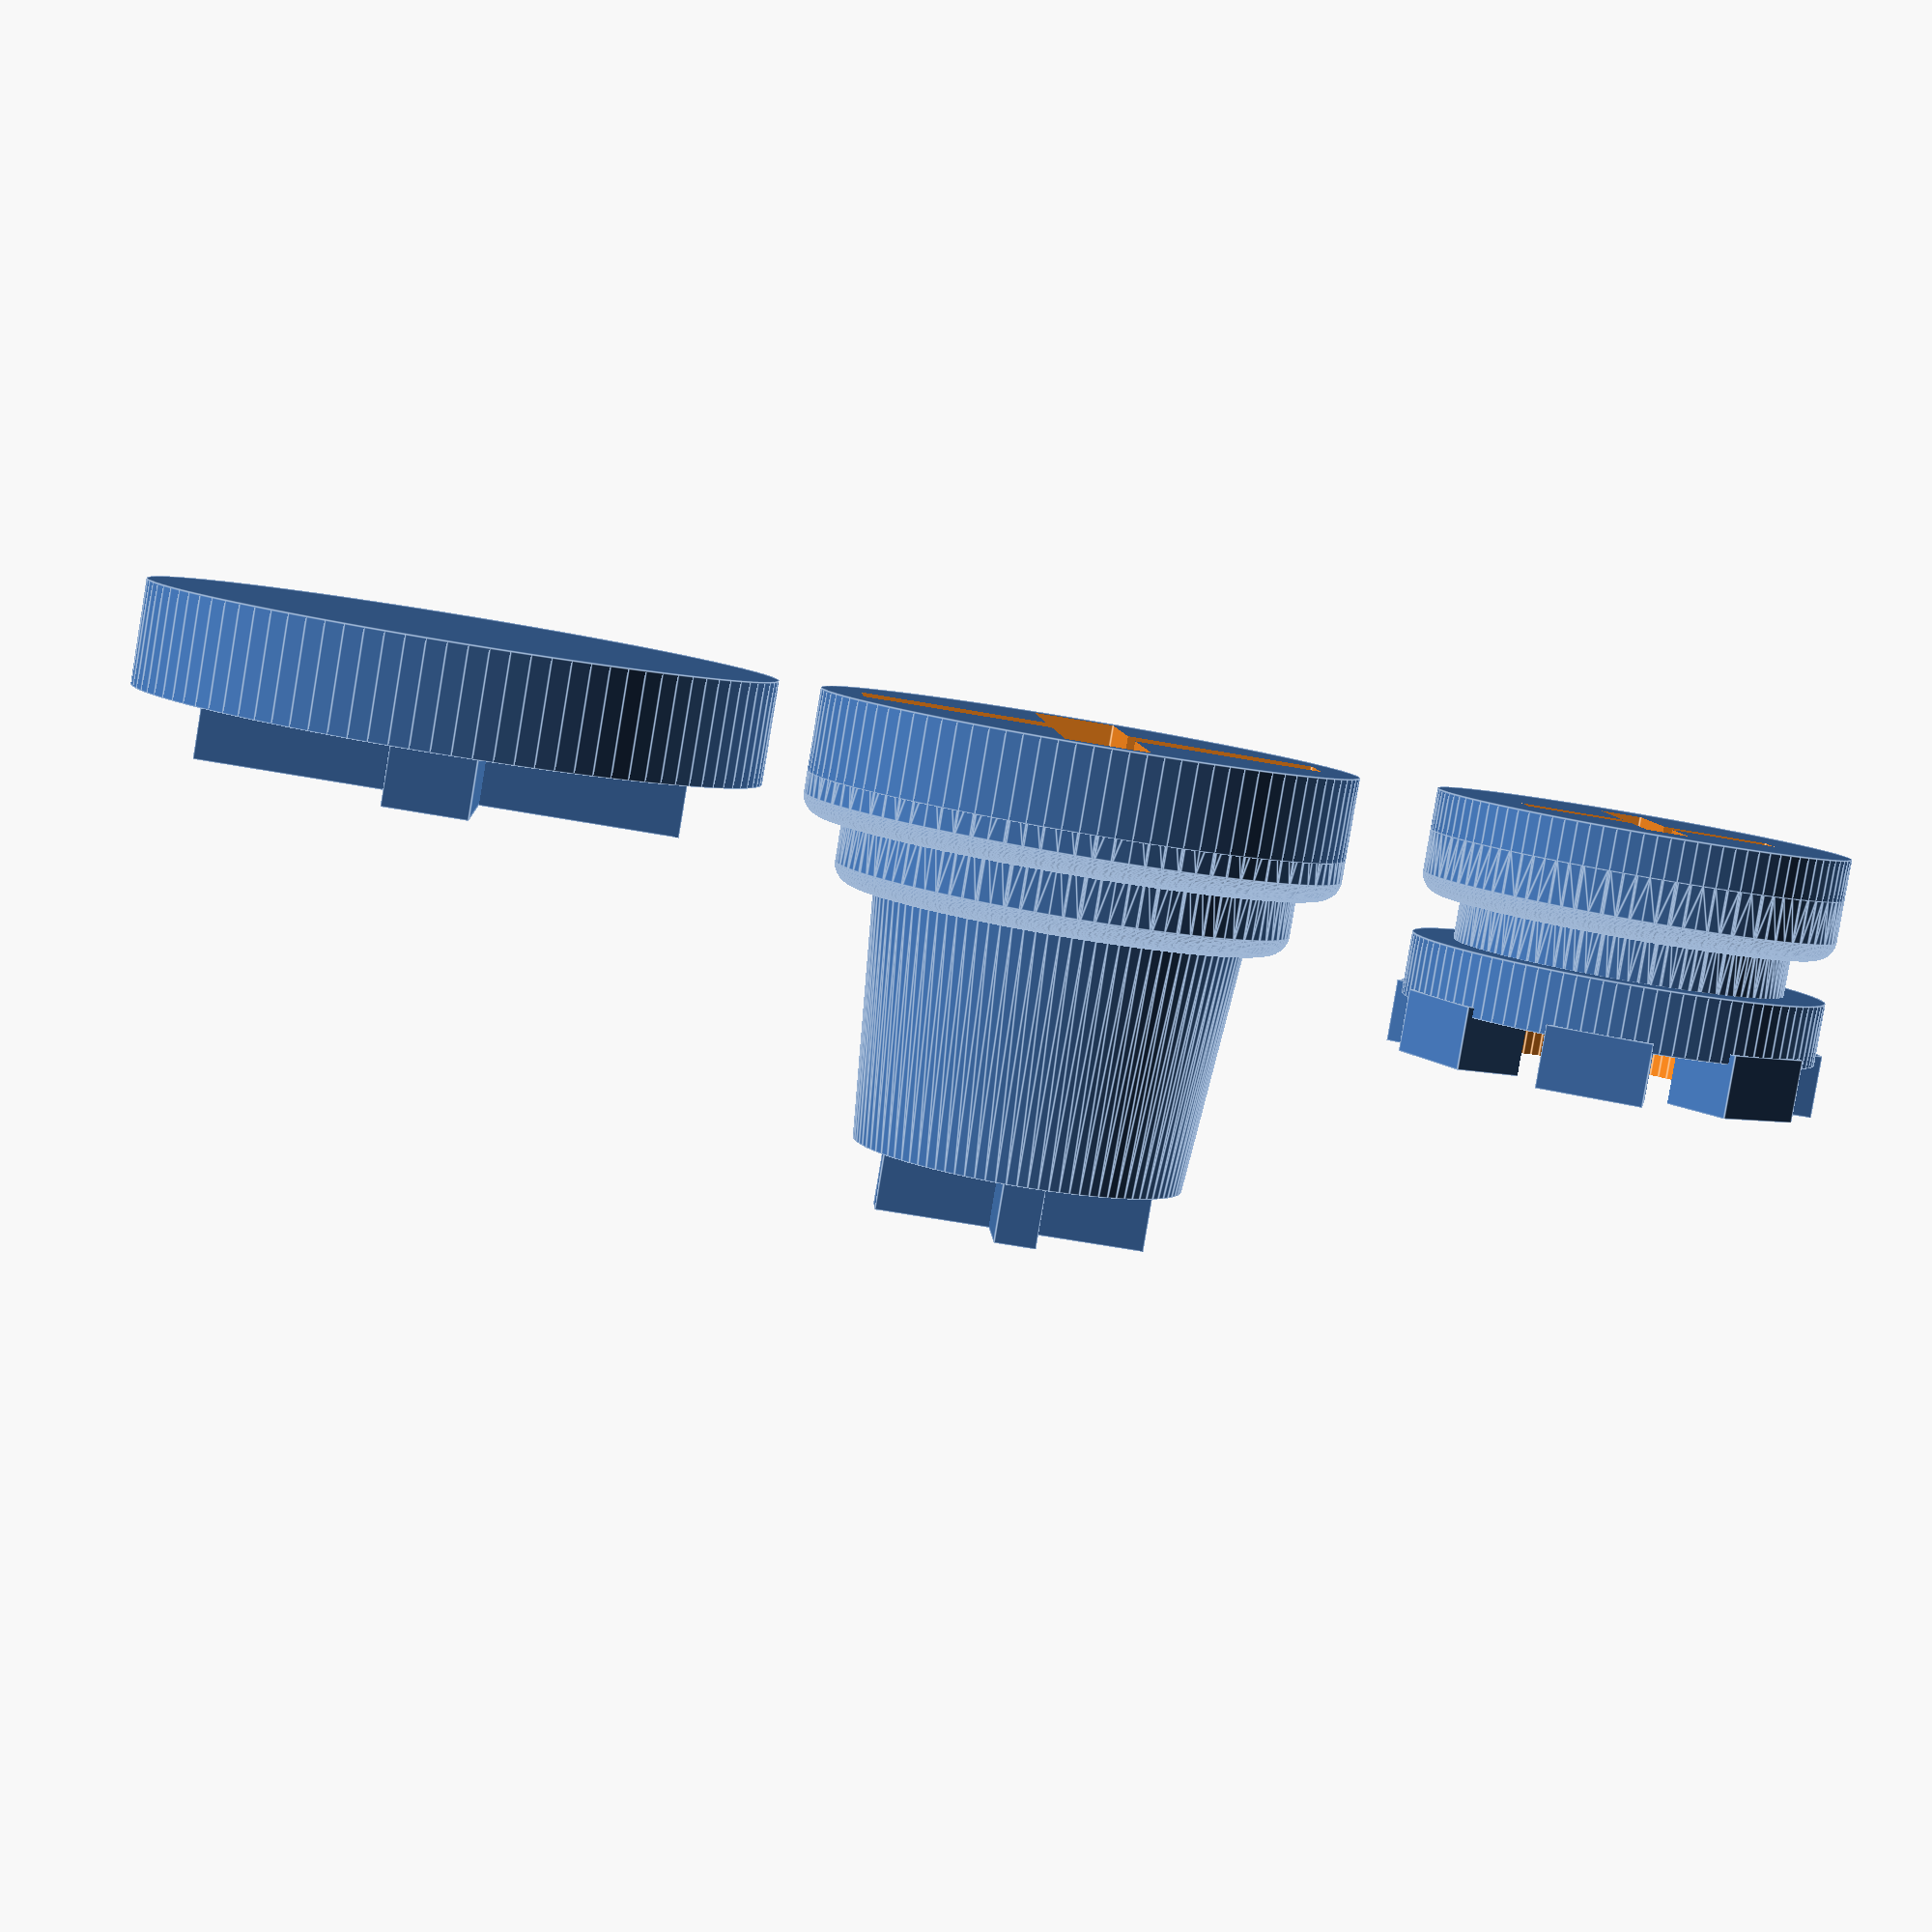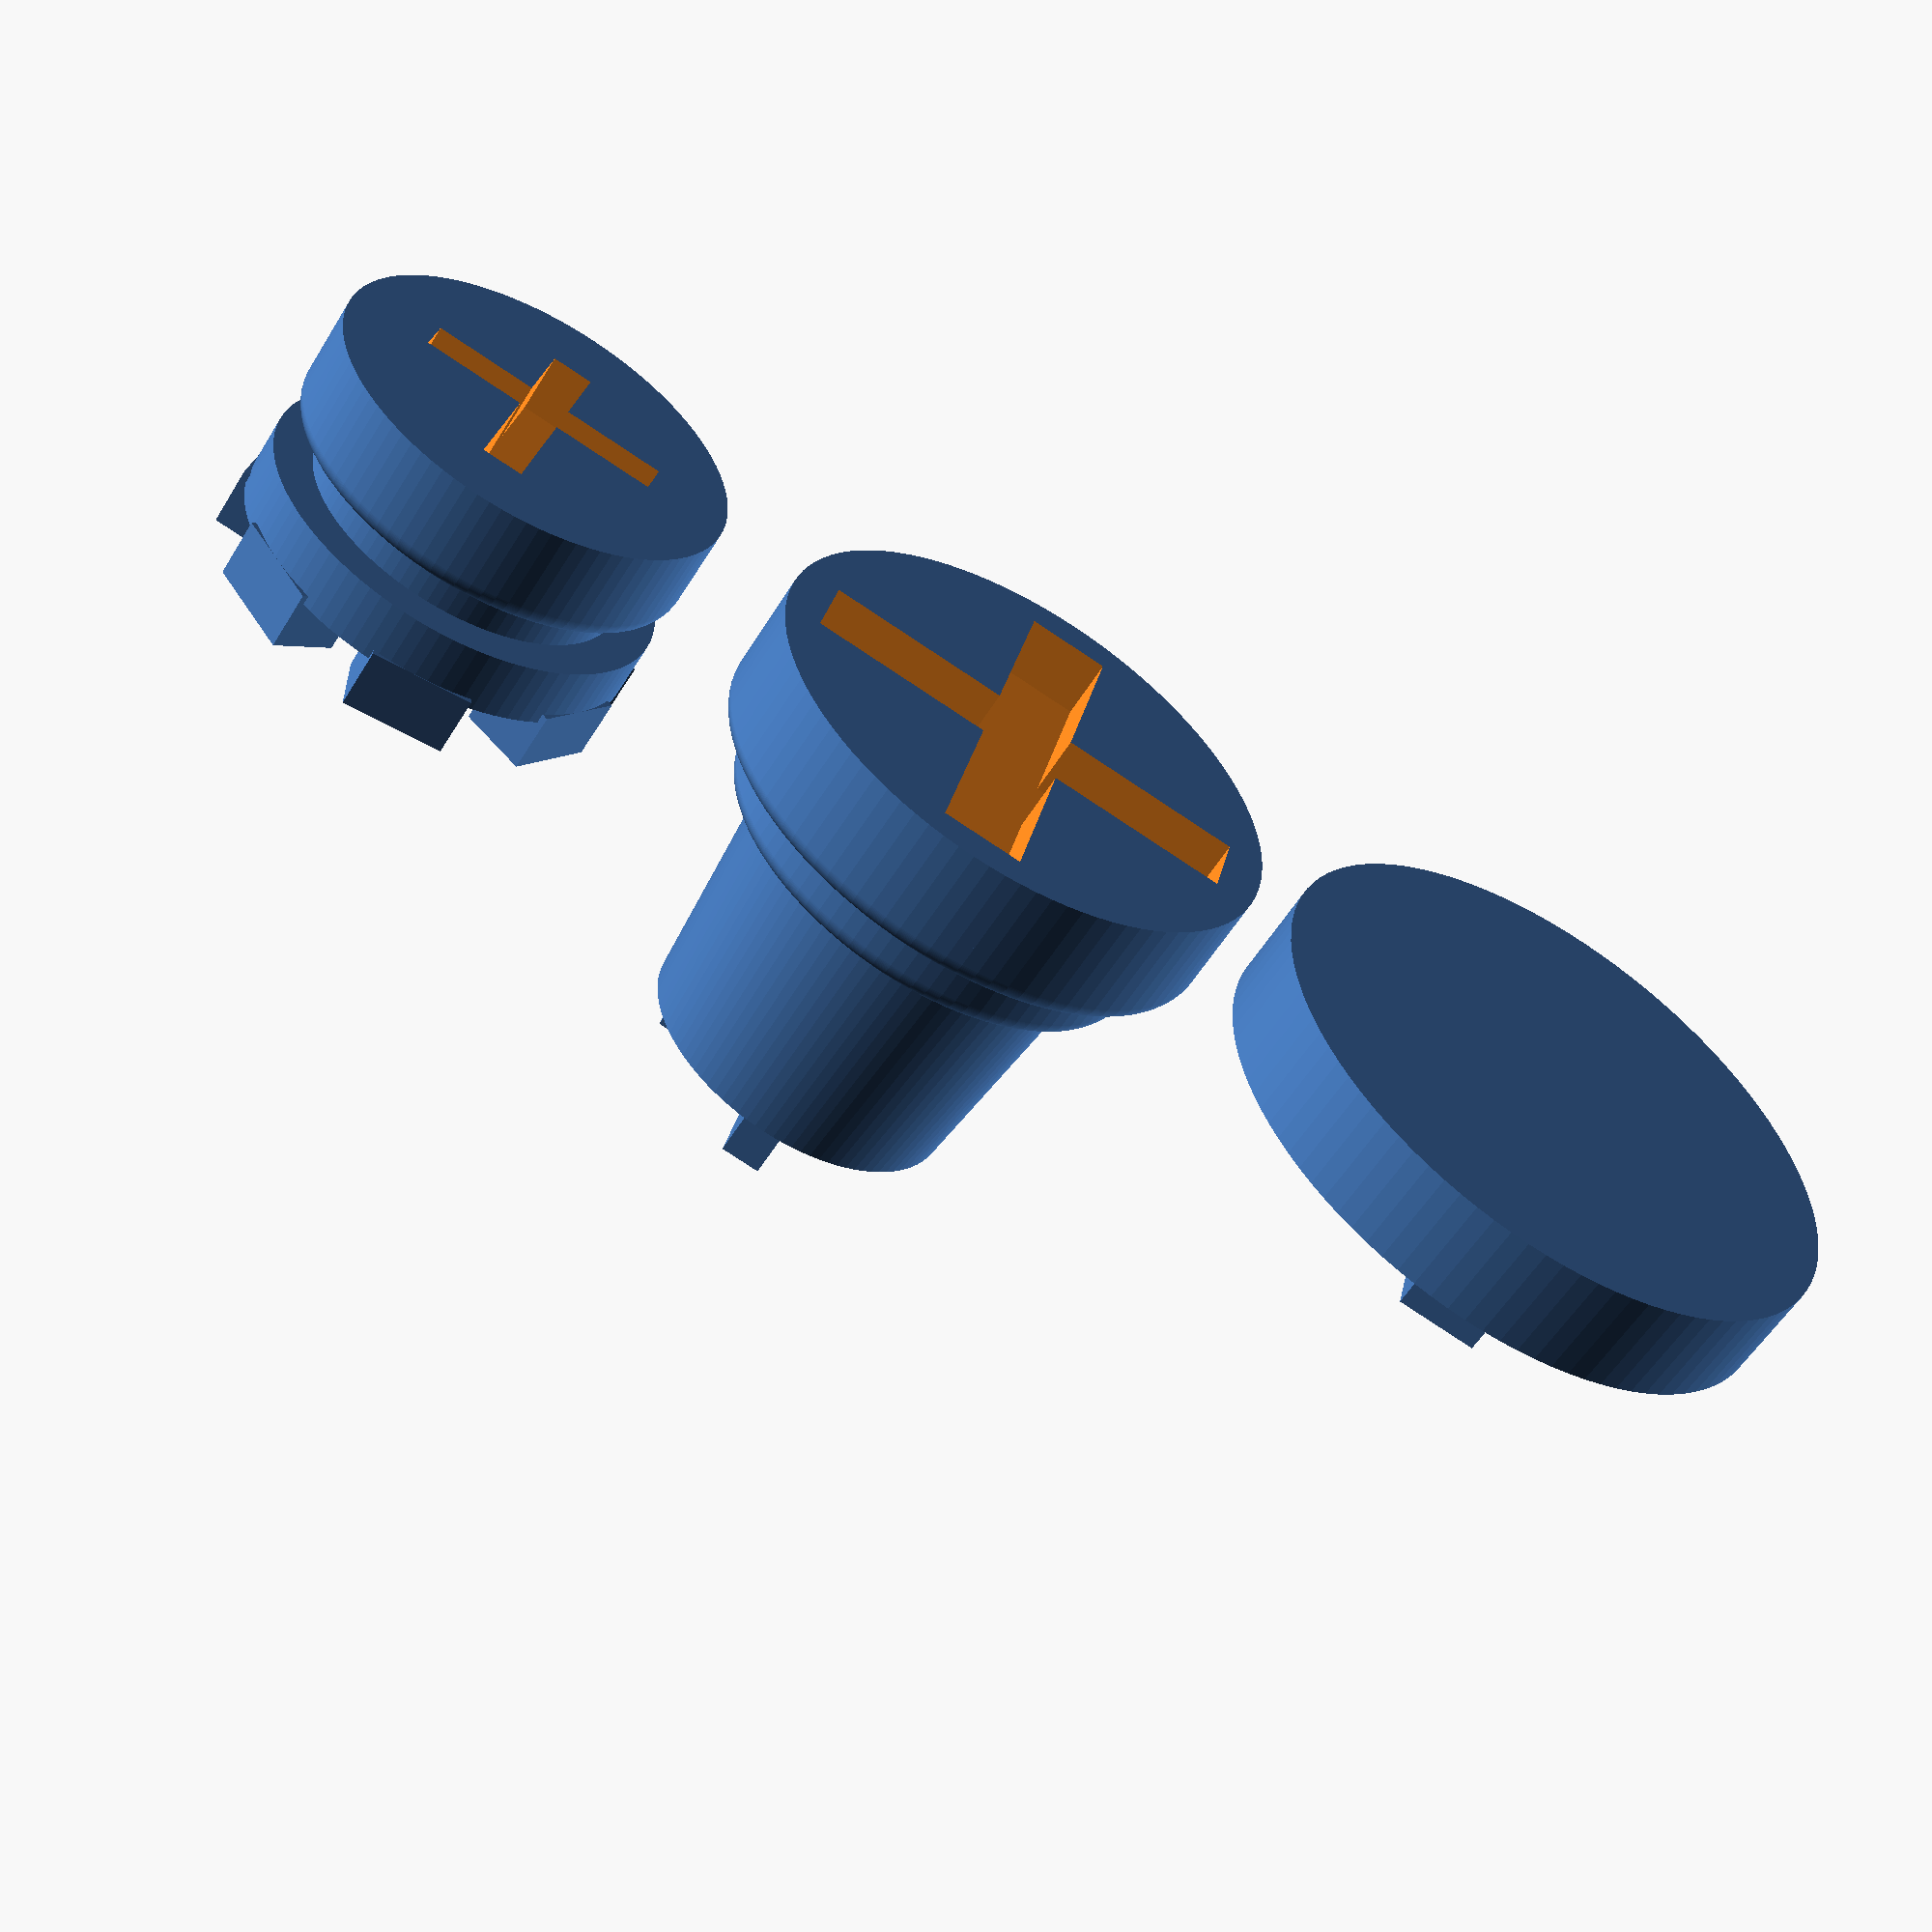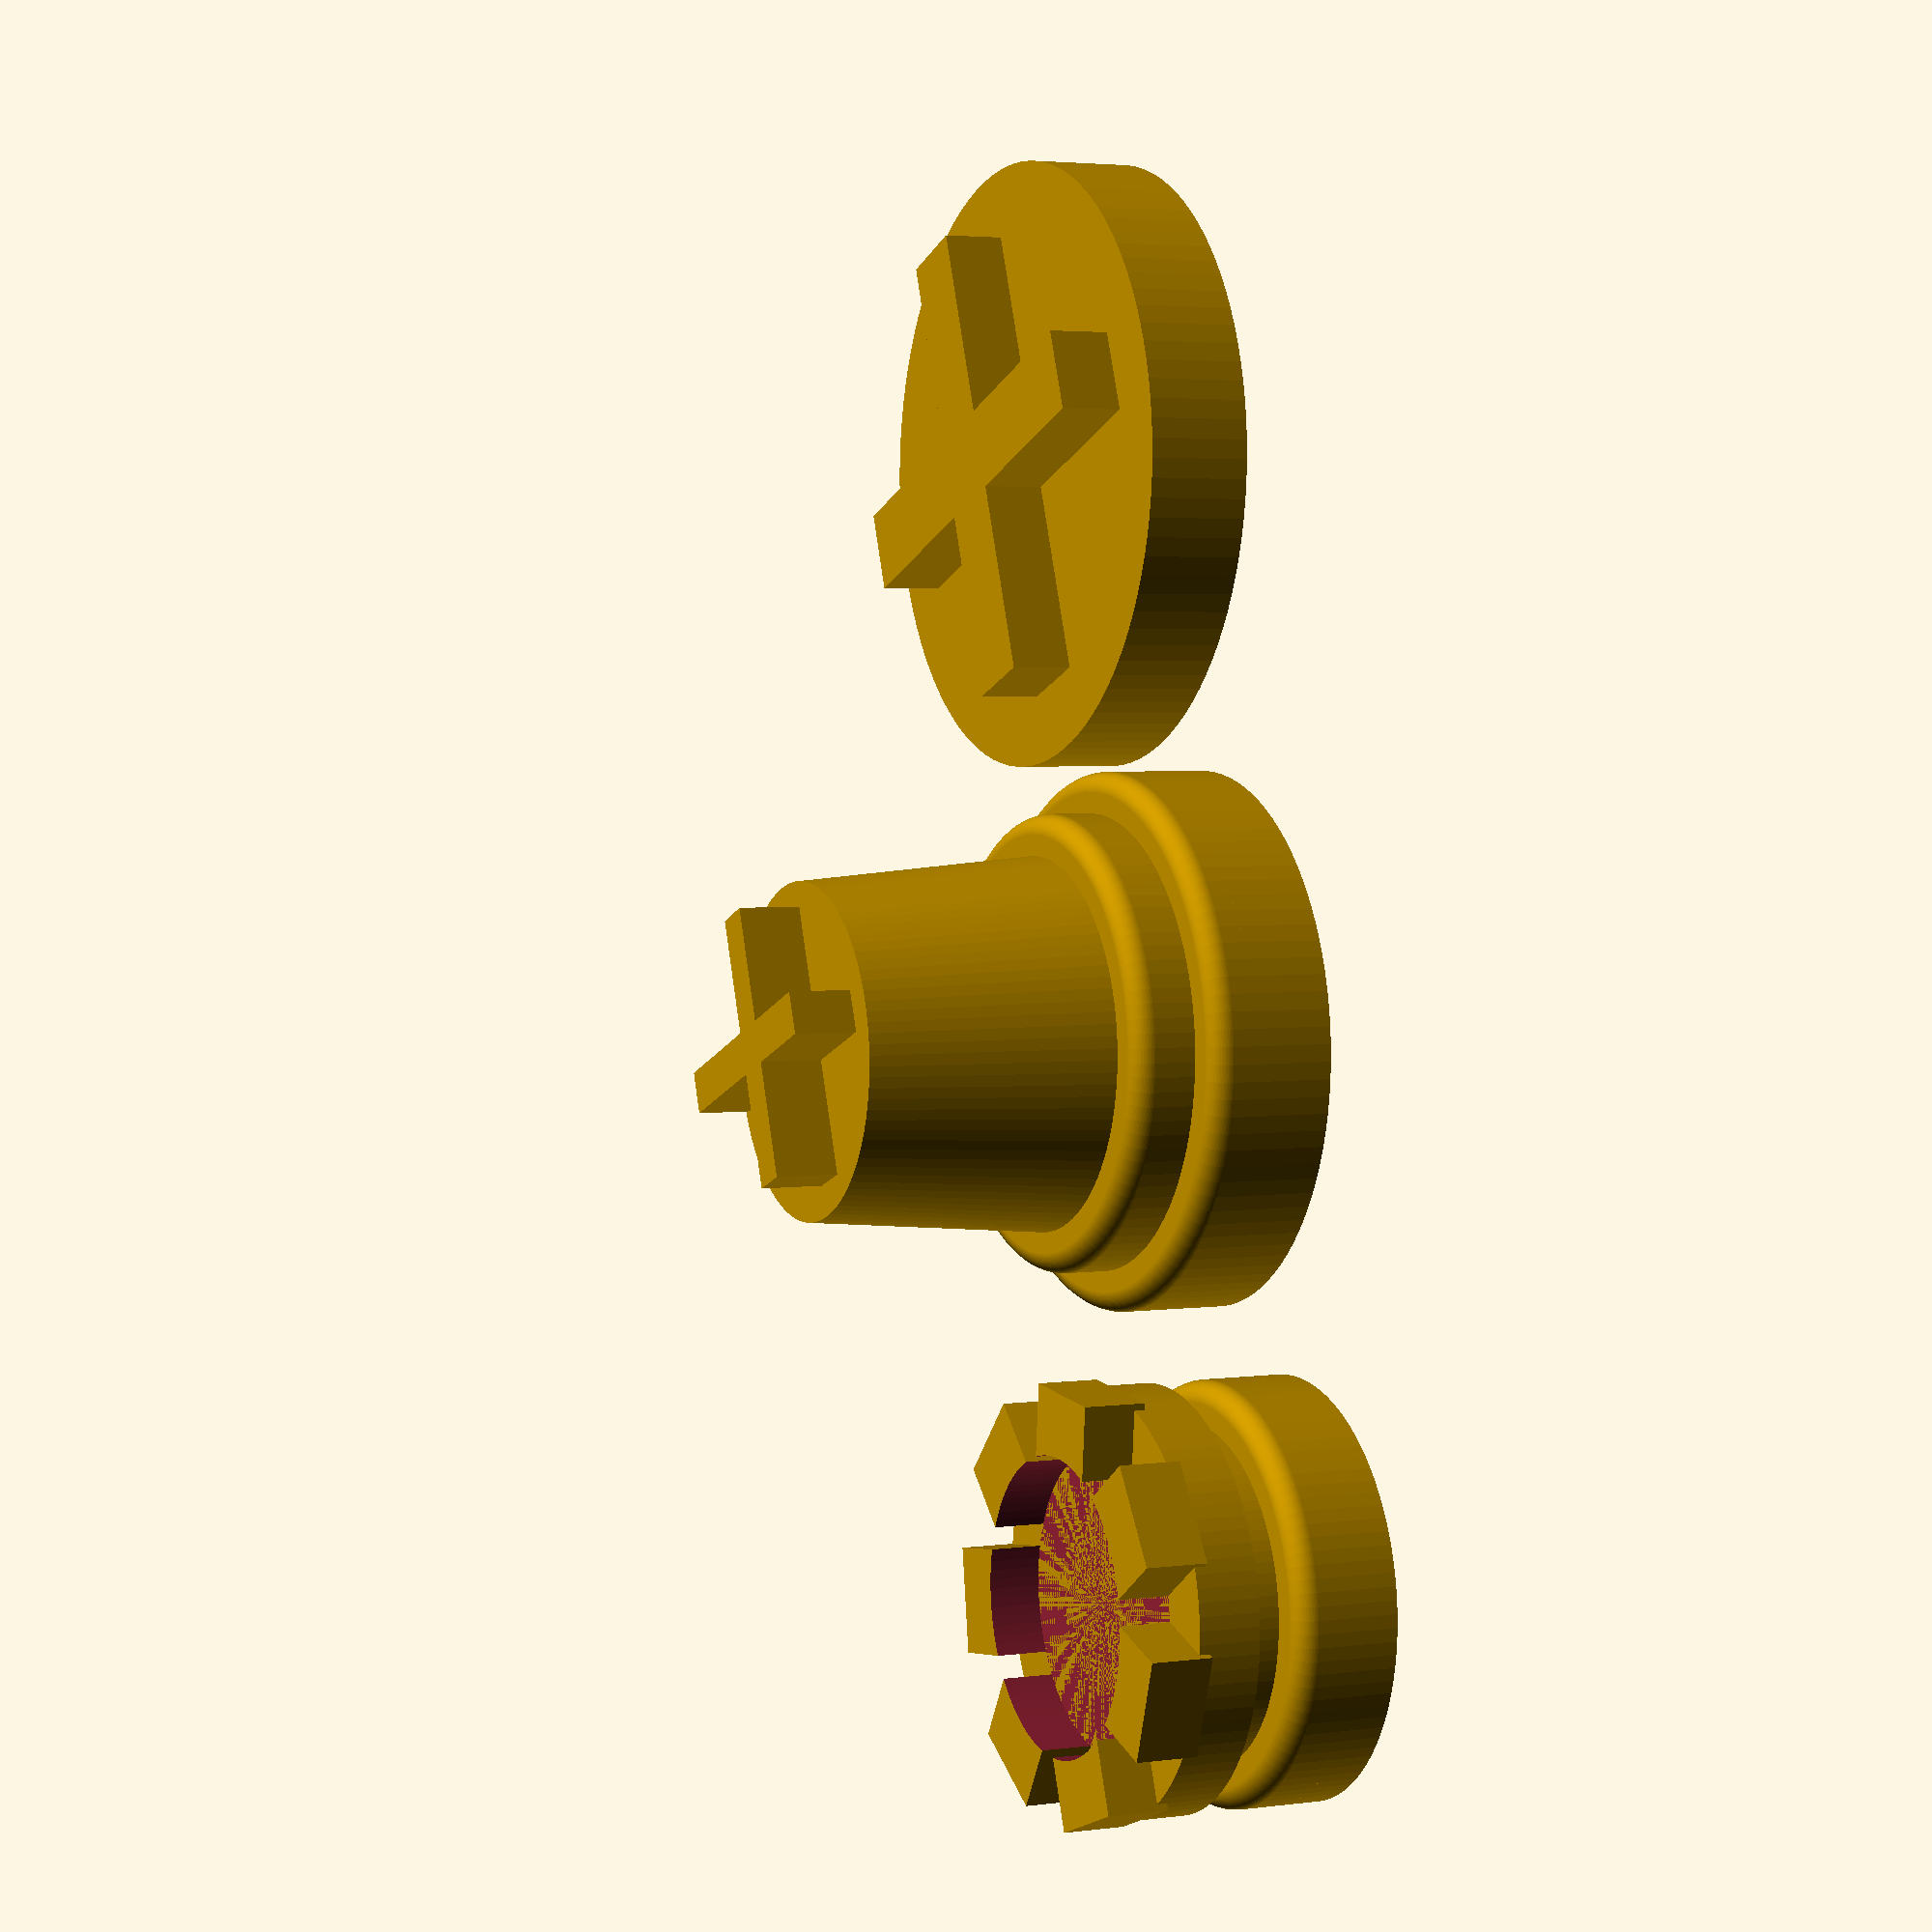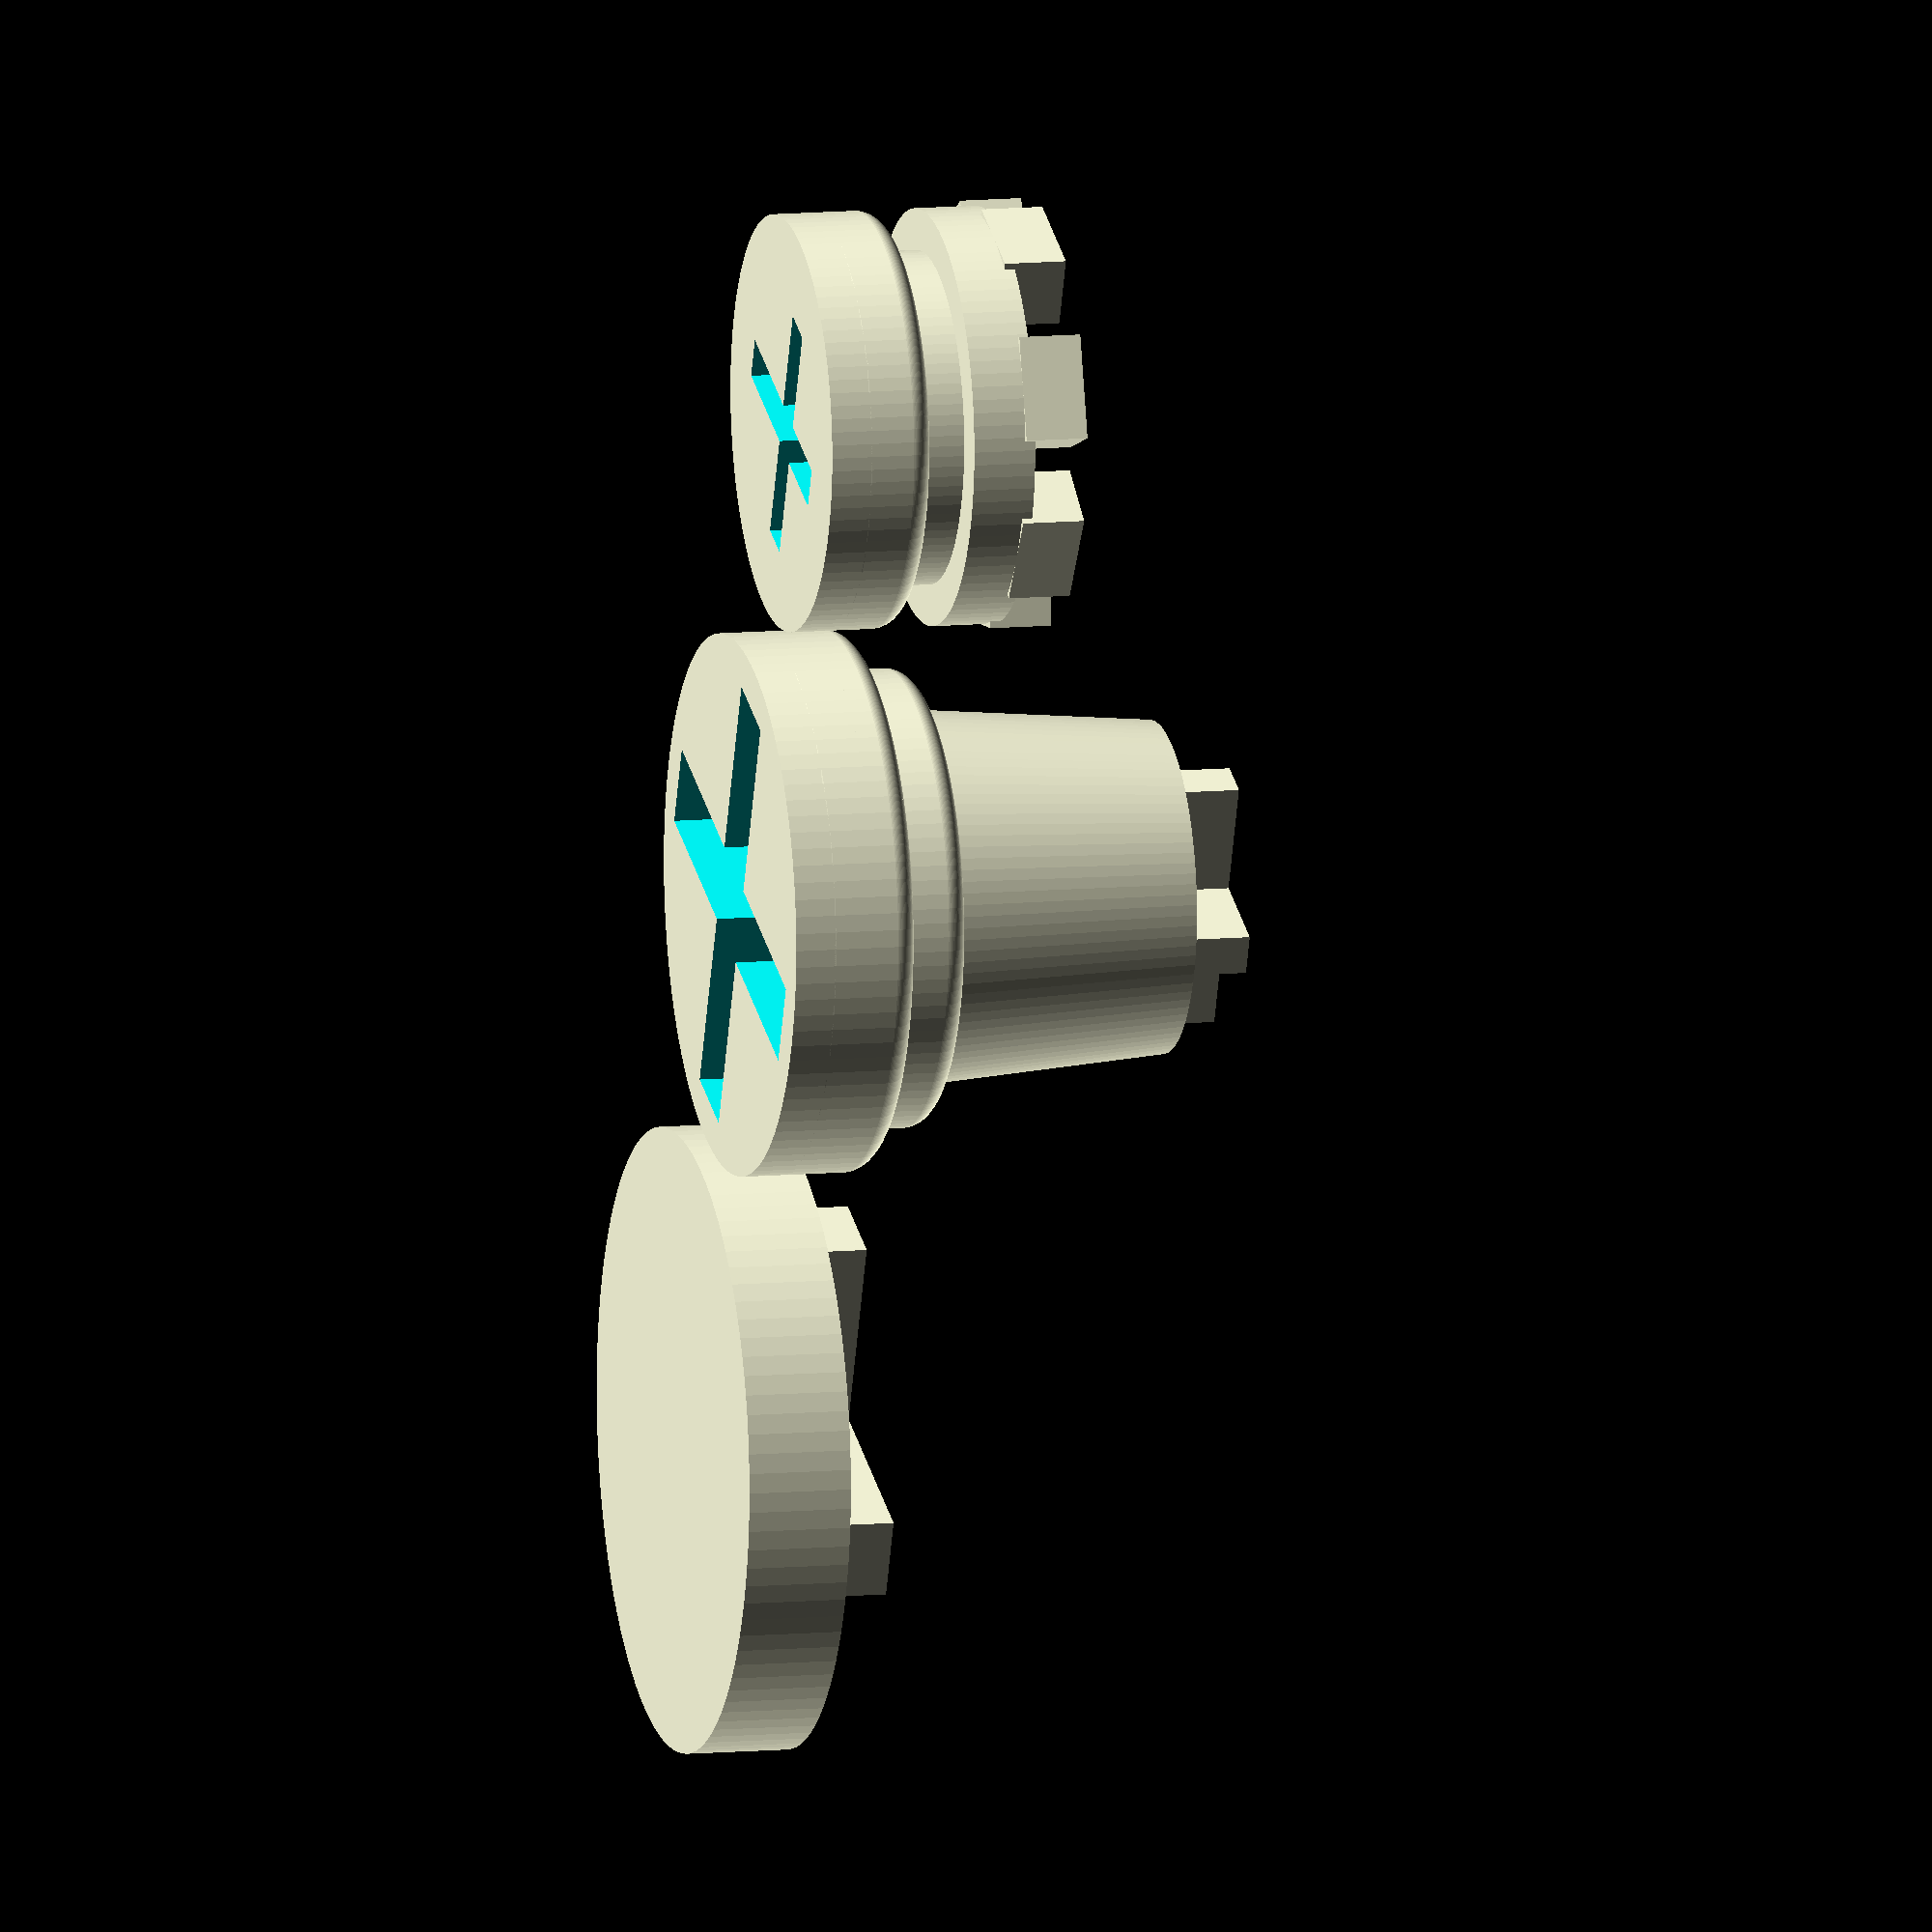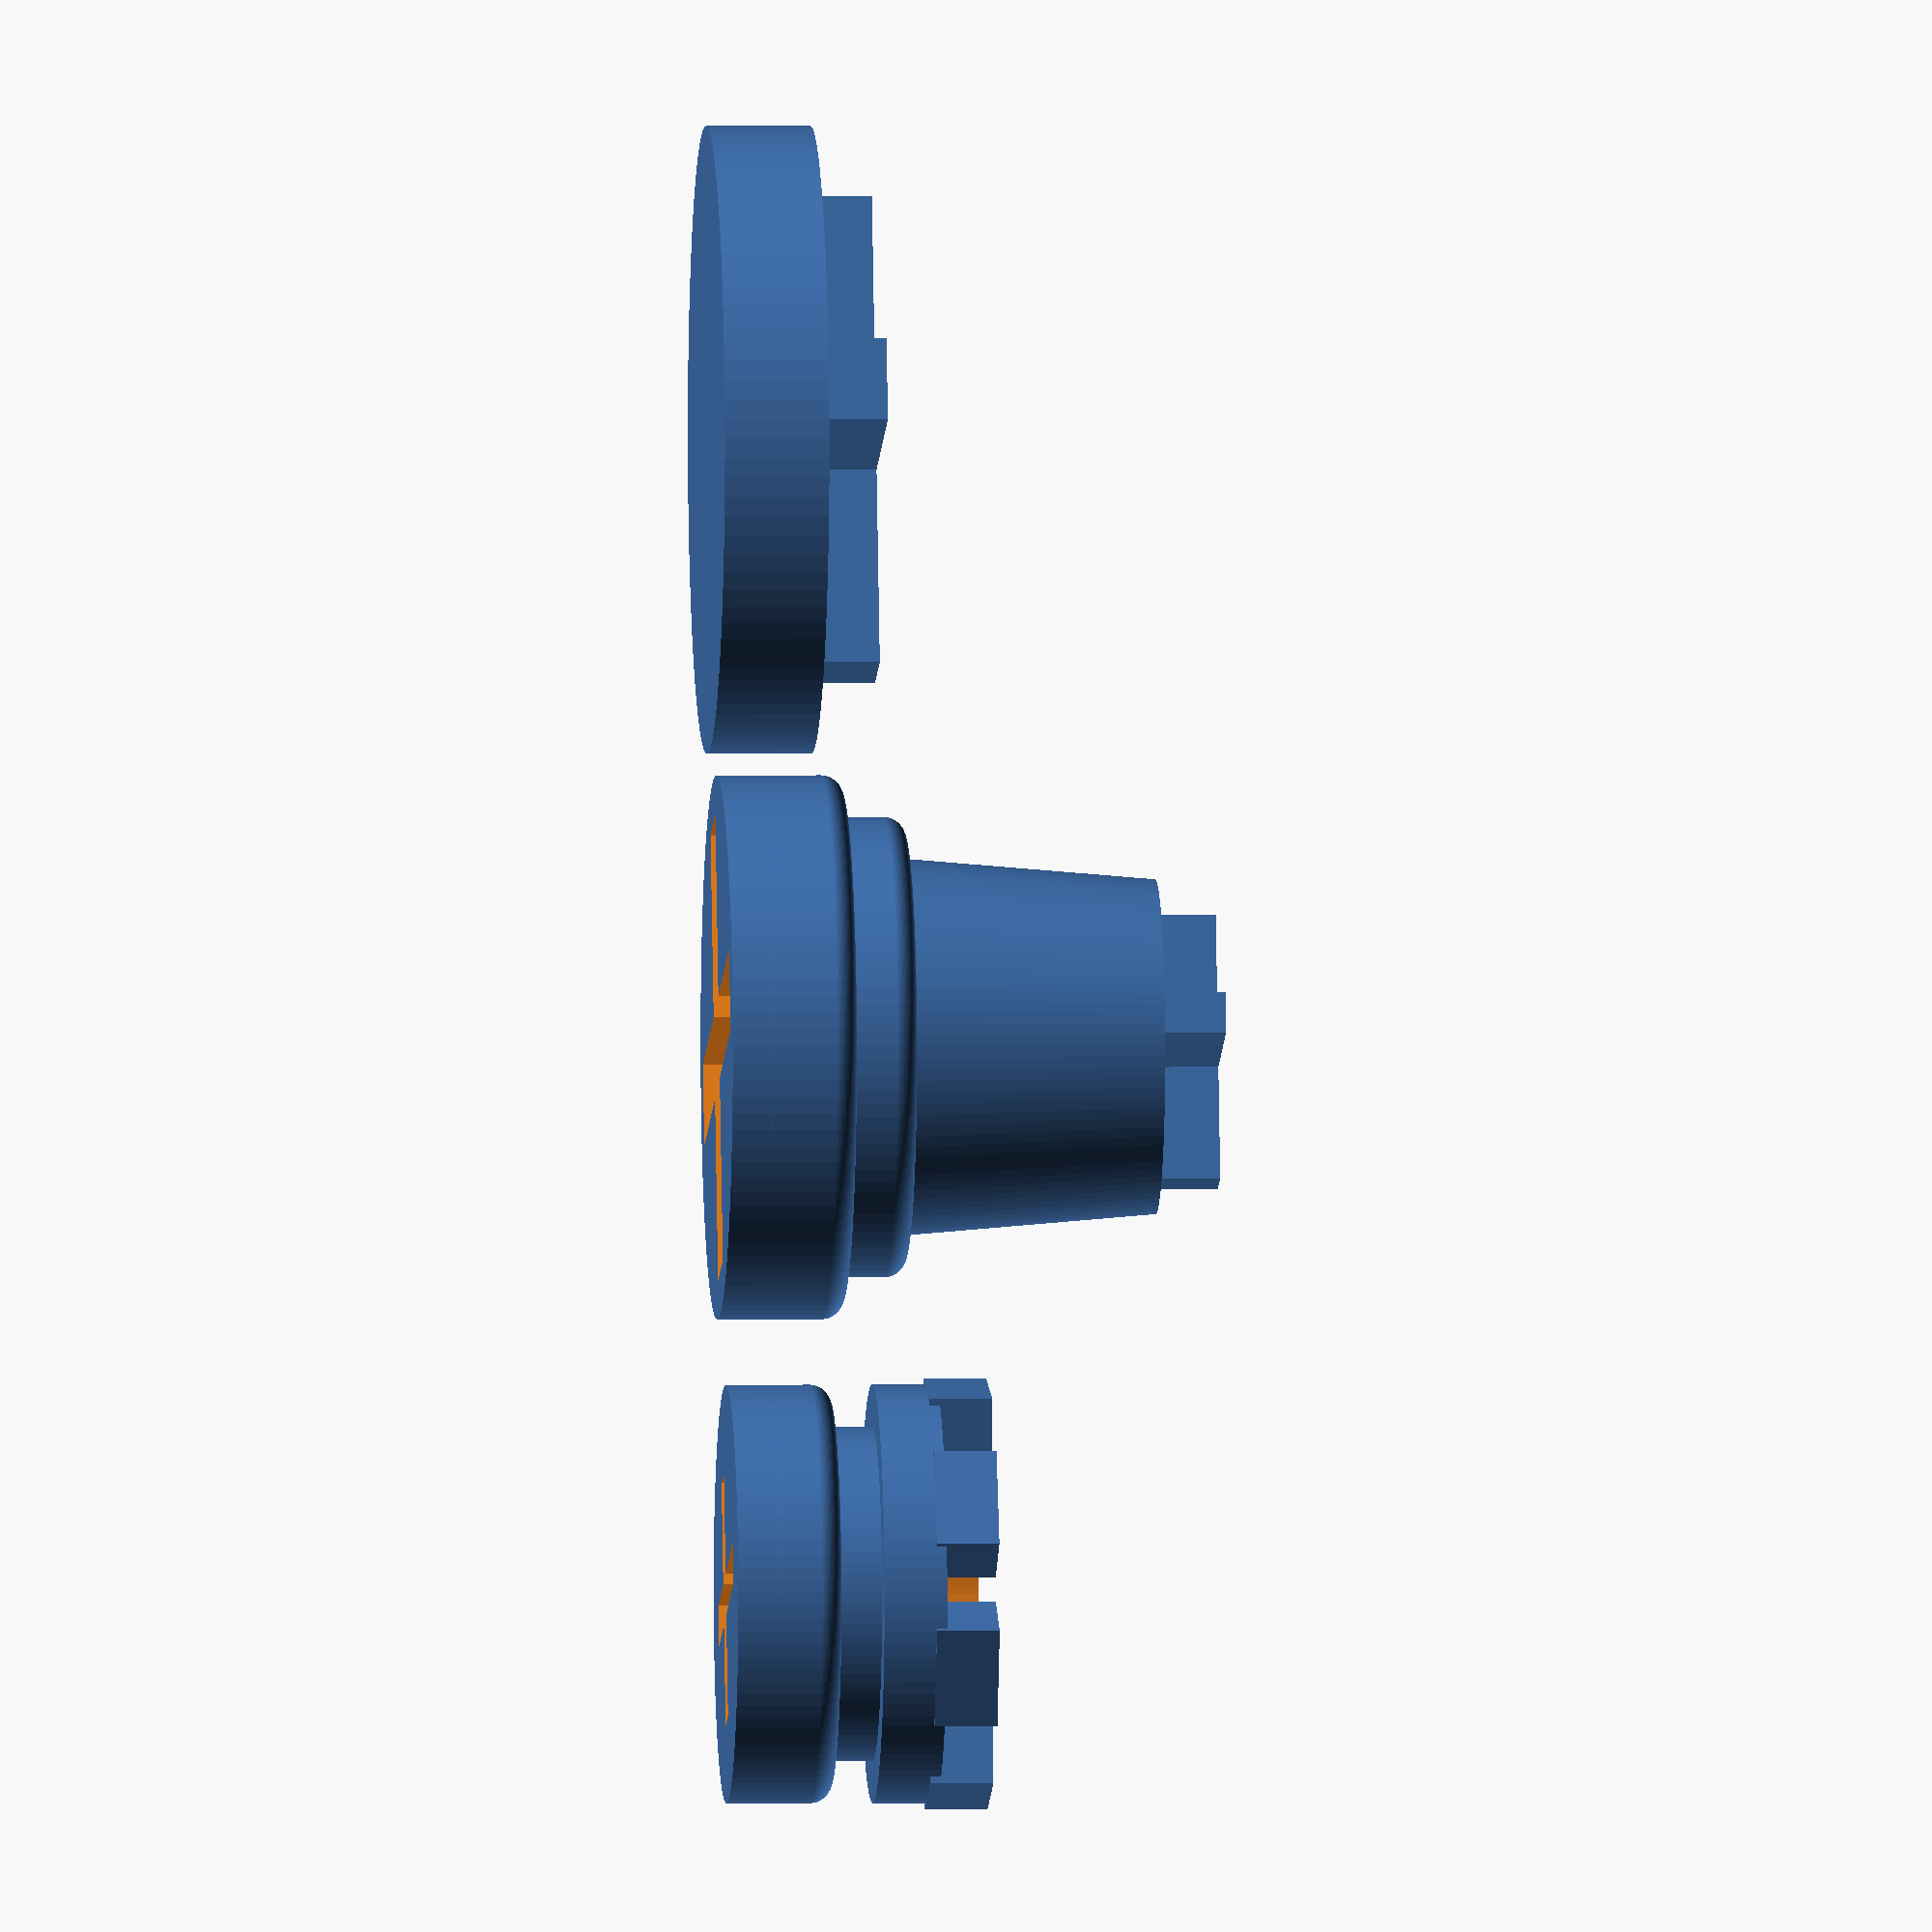
<openscad>
height=37;
width=30;
z=height/37;
x=width/30;
module joint(w,h){
translate([-(w/2),-(h-2),0])
cube([w,h,4*z]);
translate([-(h/2),-(w/2),0])
cube([h,w,4*z]);}

cylinder(5*z, 15*x, 15*x, $fn=100);
translate([0,0,4*z])
joint(23*x,4*x);


translate([15*x+15*x,0,0])
union(){
    difference(){
        union(){
    cylinder(4*z,13*x,13*x, $fn=100);
    translate([0,0,2*z])
    minkowski(){
        cylinder(3*z,12*x, 12*x, $fn=100);
        scale([0.2*x,0.2*x,0.2*z]) sphere(5, $fn=100);}}
    translate([0,0,-1*z])    
    joint(22*x,4*x);}
        
        
    translate([0,0,5*z])
    minkowski(){
        cylinder(3*z,10*x,10*x, $fn=100);
        scale([0.2*x,0.2*x,0.2*z]) sphere(5, $fn=100);}
    translate([0,0,9*z])
    cylinder(12*z,9*x,8*x, $fn=100);
    translate([0,0,20*z])
    joint(13*x,2*x);}
    
translate([(15*x)*3+12*x,0,0])    
union(){   
   difference(){
      union(){ 
    
    cylinder(2*z,10*x,10*x, $fn=100);
    translate([0,0,2*z])
    minkowski(){
        cylinder(2*z,9*x,9*x, $fn=100);
        scale([0.2*x,0.2*x,0.2*z]) sphere(5, $fn=100);}}
    translate([0,0,-1*z])    
    joint(12*x,2*x);}
        
    translate([0,0,4*z])
    minkowski(){
        cylinder(3*z,7*x,7*x, $fn=100);
        scale([0.2*x,0.2*x,0.2*z]) sphere(5, $fn=100);}
    translate([0,0,7*z])
       cylinder(3*z,10*x,10*x, $fn=100); 
    
        
difference(){    
    for (i=[1:7]){
    rotate([0,0,i*(360/7)])
    translate([7*x,0,11*z])
    cube([6*x,5*x,3*z], center=true);}
    translate([0,0,11*z])
    cylinder(3*z, 5*x, 5*x, $fn=100);
    
    translate([0,0,10*z])
    cylinder(5*z,7*x,7*x, $fn=100);
    }  
}   

   
 
    

</openscad>
<views>
elev=84.4 azim=182.9 roll=170.5 proj=p view=edges
elev=235.9 azim=167.0 roll=31.1 proj=p view=solid
elev=176.7 azim=249.3 roll=114.1 proj=p view=solid
elev=170.2 azim=68.1 roll=284.1 proj=o view=solid
elev=358.5 azim=106.1 roll=266.6 proj=o view=wireframe
</views>
